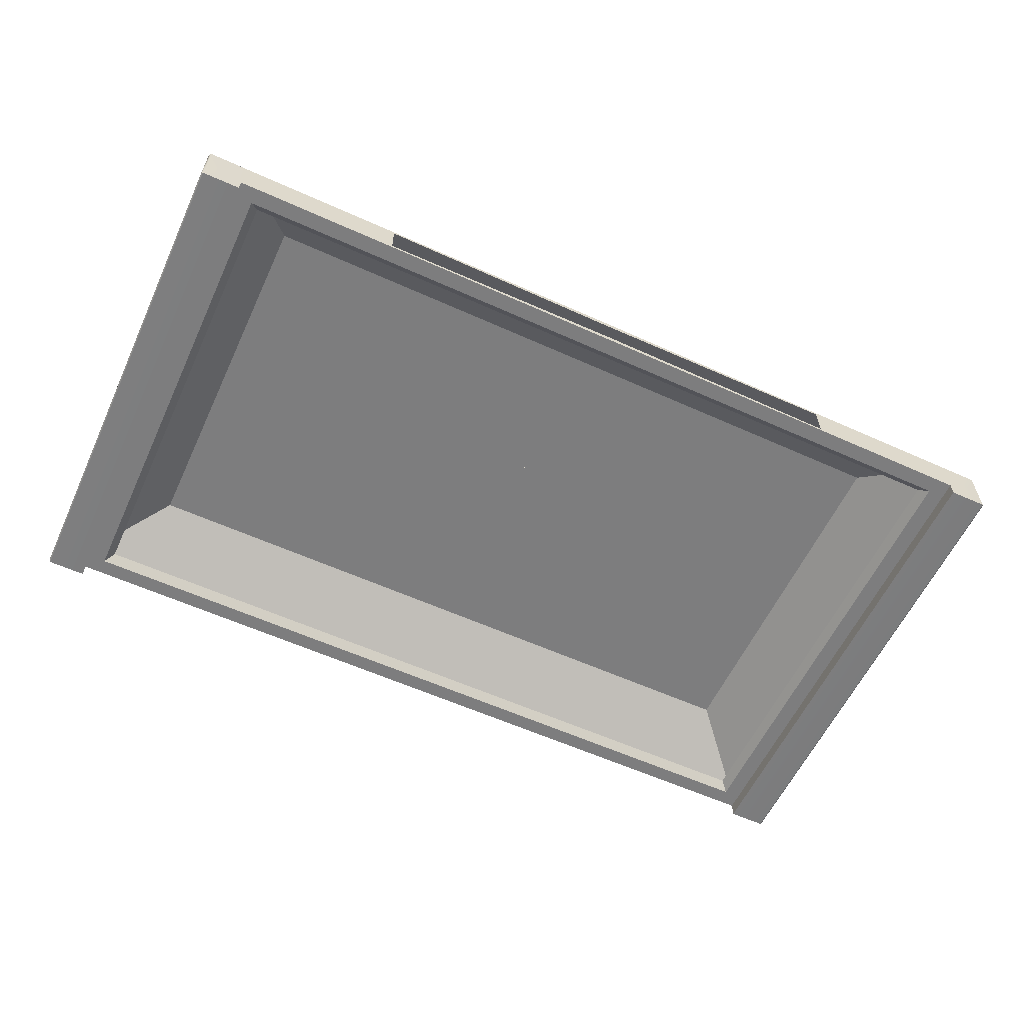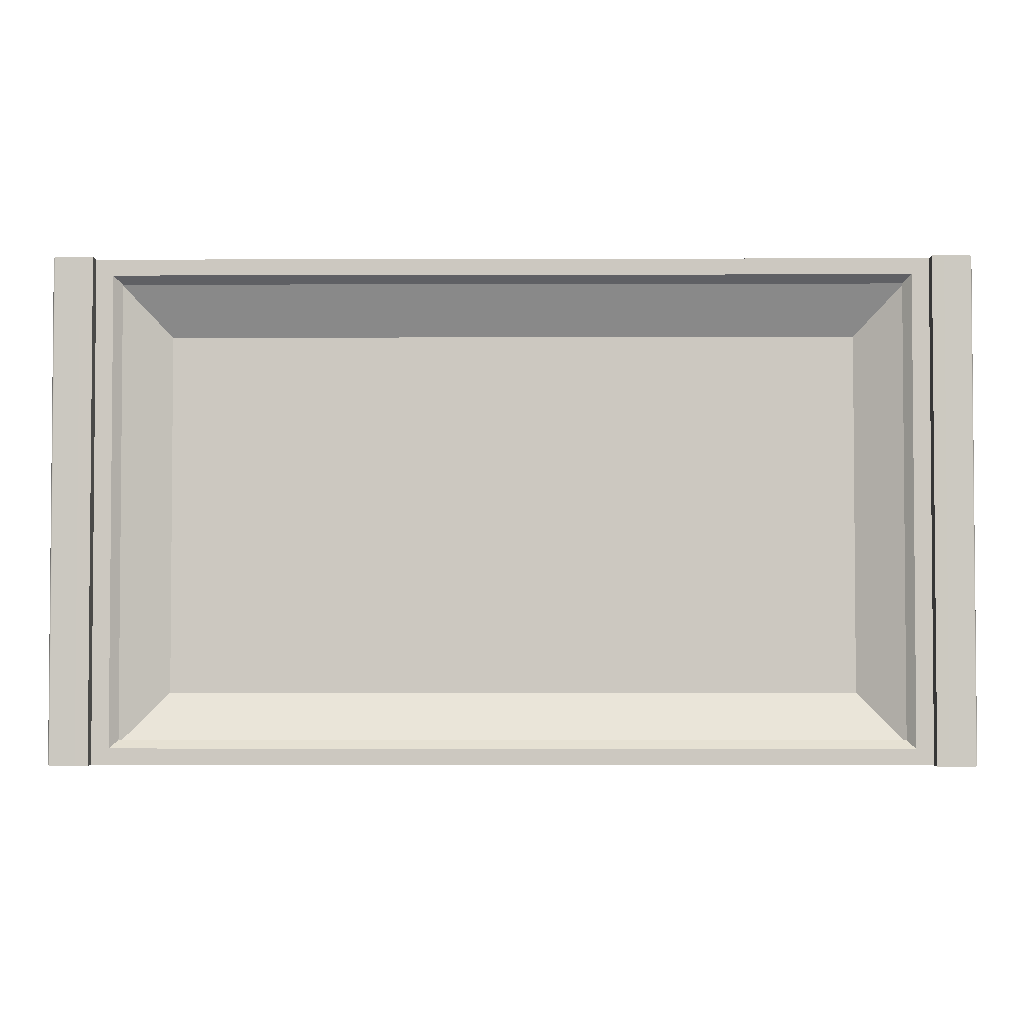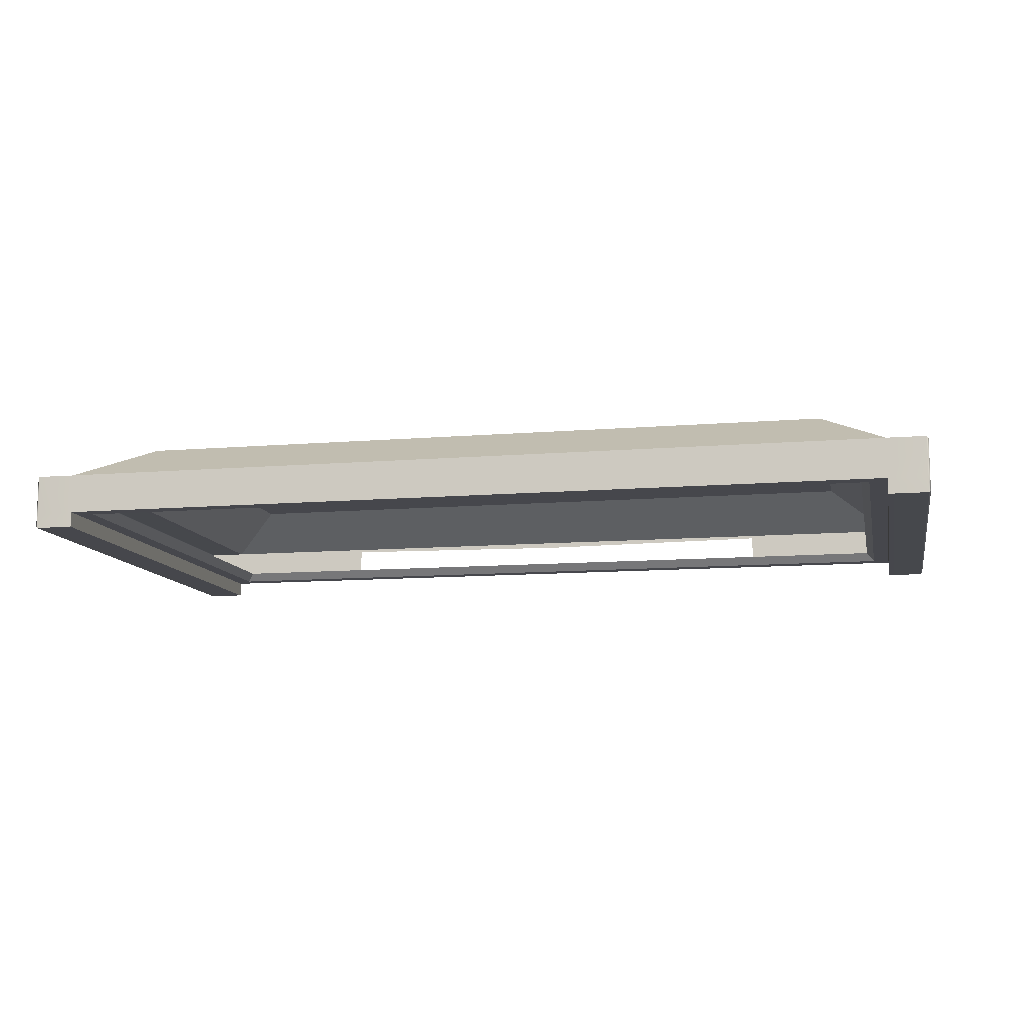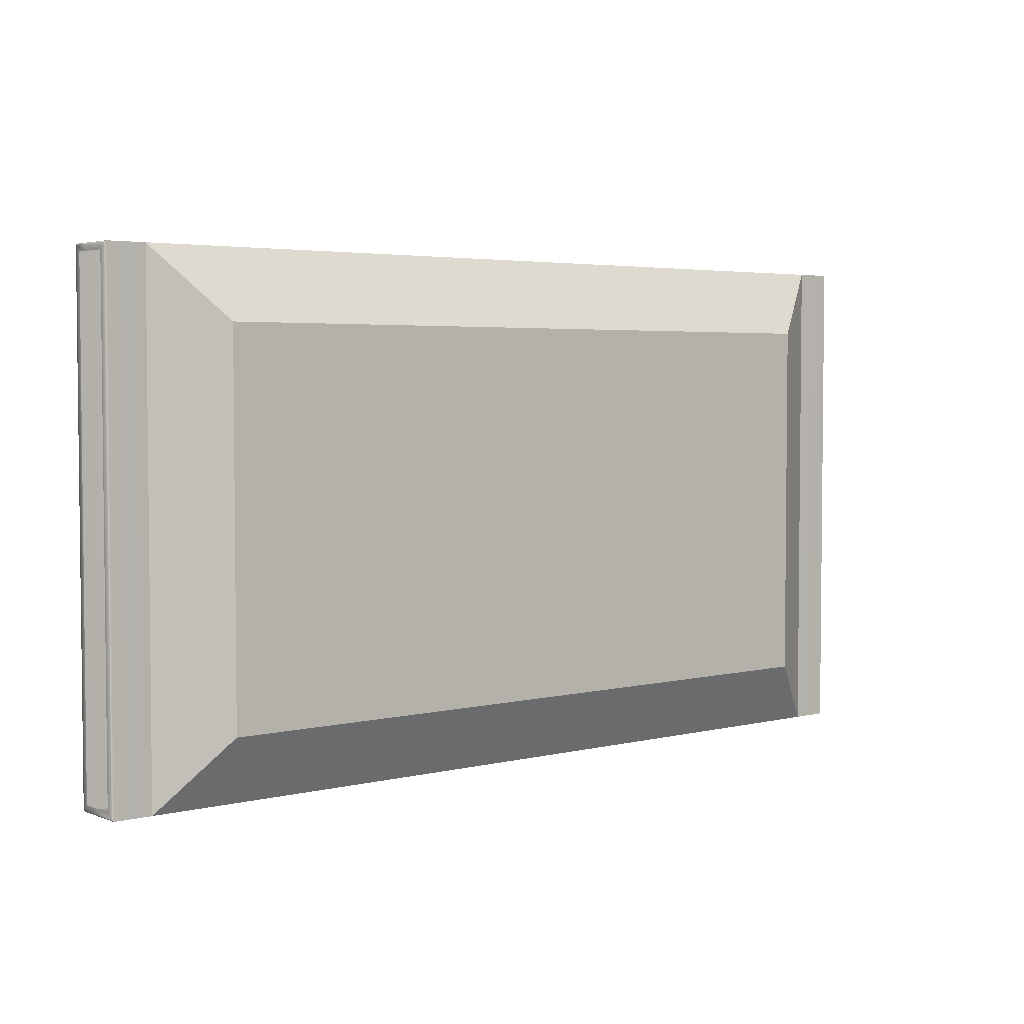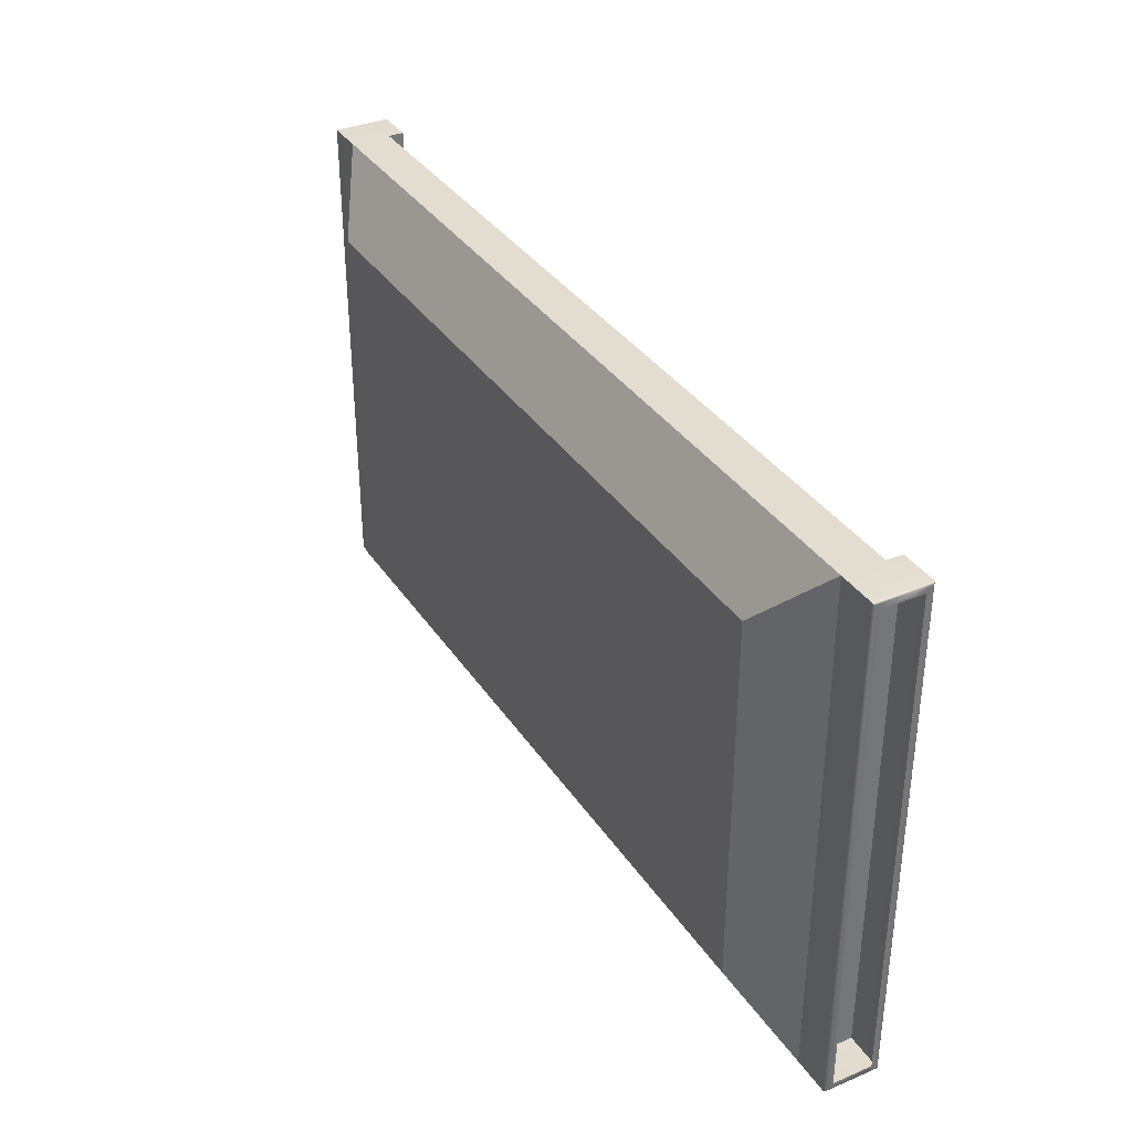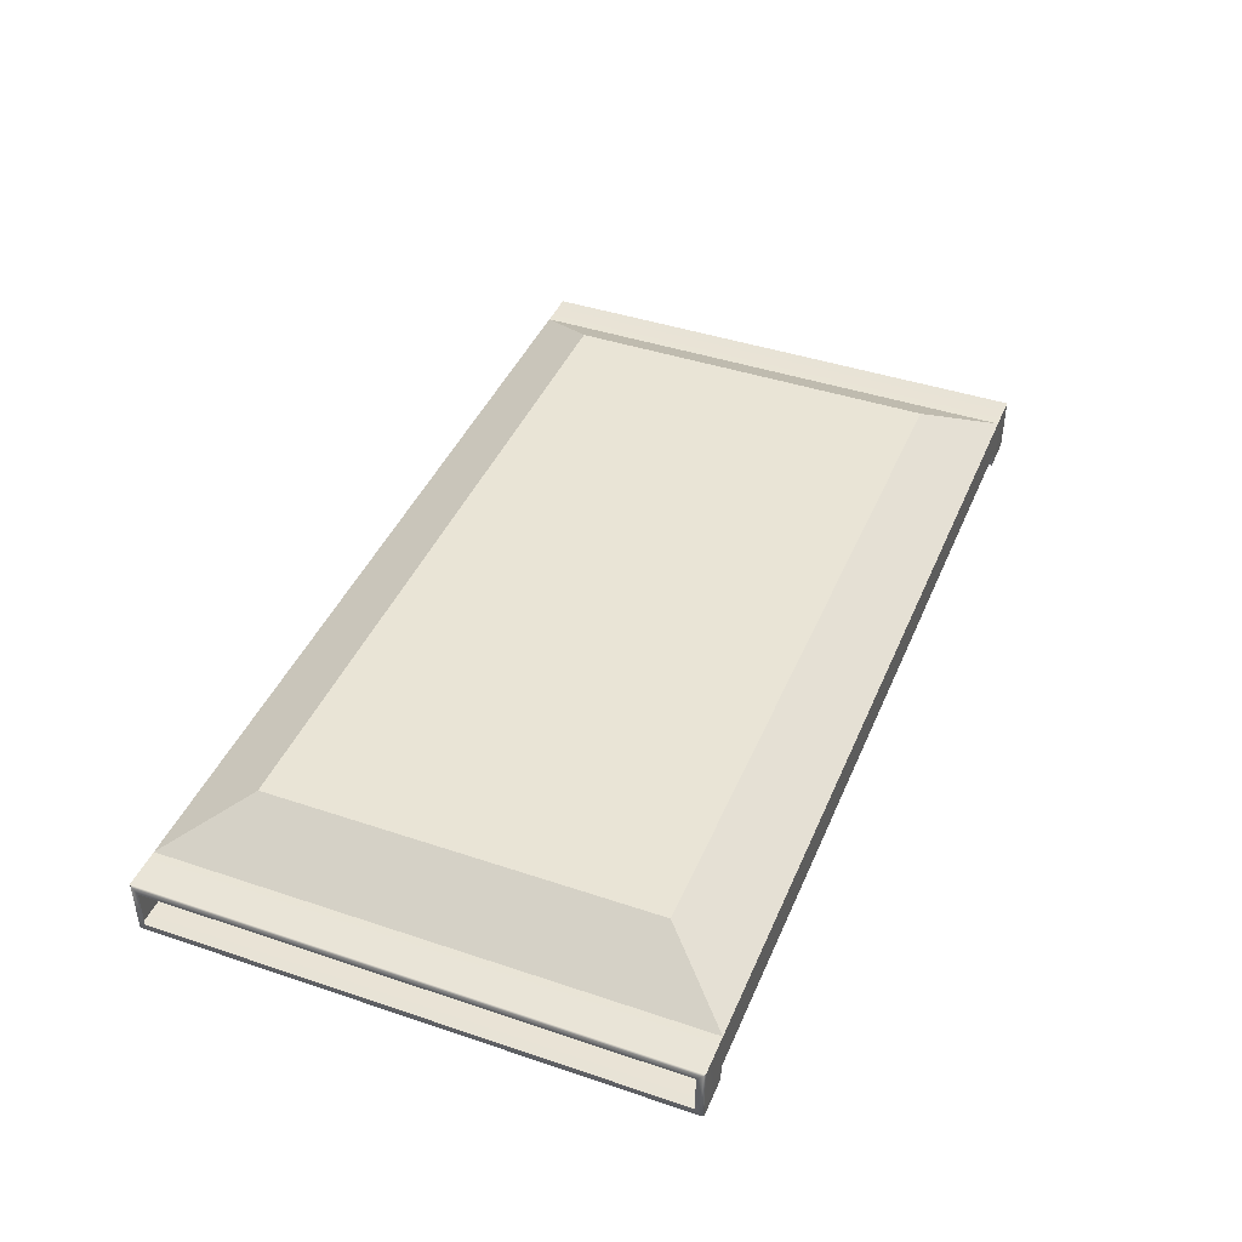
<metadata>
{"format":"obj","ext":"obj","renderer":"f3d","projection":"perspective","resolution":1024,"background":"white","views":[{"elev":-59.1,"azim":155.1,"up":"+Y"},{"elev":-2.9,"azim":0.6,"up":"+Z"},{"elev":-11.0,"azim":11.8,"up":"+Y"},{"elev":3.7,"azim":140.8,"up":"+Z"},{"elev":35.3,"azim":-119.1,"up":"+Z"},{"elev":42.6,"azim":-68.1,"up":"+Y"}]}
</metadata>
<code>
o MeshTelevision_19_0_GeomSubset_0
v -0.001046 -0.06131 0.02173
v 0.001046 -0.06131 0.02173
v -0.001046 -0.05936 0.02173
v 0.001046 -0.05936 0.02173
v -0.001046 -0.06131 0.02173
v 0.001046 -0.06131 0.02173
v -0.001046 -0.05936 0.02173
v 0.001046 -0.05936 0.02173
v -0.001046 -0.06131 0.02173
v 0.001046 -0.06131 0.02173
v -0.001046 -0.05936 0.02173
v 0.001046 -0.05936 0.02173
v -0.001046 -0.06131 0.02173
v 0.001046 -0.06131 0.02173
v -0.001046 -0.05936 0.02173
v 0.001046 -0.05936 0.02173
v -0.001046 -0.06131 0.02173
v 0.001046 -0.06131 0.02173
v -0.001046 -0.05936 0.02173
v 0.001046 -0.05936 0.02173
v 0.6007 -0.1726 -0.2911
v 0.6007 -0.1726 0.4357
v 0.6007 -0.1161 0.4357
v 0.6007 -0.1161 -0.2911
v 0.5087 -0.06034 0.3374
v 0.5087 -0.06034 -0.1929
v 0.6007 -0.1948 0.4357
v 0.6007 -0.1948 -0.2911
v -2e-06 -0.1726 0.4357
v -2e-06 -0.1161 0.4357
v -2e-06 -0.06034 0.3374
v -2e-06 -0.06034 -0.1929
v -2e-06 -0.1161 -0.2911
v -2e-06 -0.1726 -0.2911
v 0.6746 -0.1835 0.4252
v 0.6575 -0.1835 0.4252
v 0.6575 -0.1677 0.4252
v 0.6746 -0.1677 0.4252
v 0.6746 -0.1835 -0.2806
v 0.6575 -0.1835 -0.2806
v 0.6746 -0.1677 -0.2806
v 0.6575 -0.1677 -0.2806
v 0.6746 -0.1274 -0.2806
v 0.6575 -0.1274 -0.2806
v 0.6746 -0.1274 0.4252
v 0.6575 -0.1274 0.4252
v 0.7554 -0.1316 -0.2756
v 0.7506 -0.1207 -0.2866
v 0.7388 -0.1161 -0.2911
v 0.7554 -0.1726 -0.2756
v 0.7506 -0.1726 -0.2866
v 0.7388 -0.1726 -0.2911
v 0.7554 -0.1726 0.4202
v 0.7506 -0.1726 0.4312
v 0.7388 -0.1726 0.4357
v 0.7554 -0.1316 0.4202
v 0.7506 -0.1207 0.4312
v 0.7388 -0.1161 0.4357
v 0.7554 -0.1793 0.4202
v 0.7506 -0.1902 0.4312
v 0.7388 -0.1948 0.4357
v 0.7554 -0.1793 -0.2756
v 0.7506 -0.1902 -0.2866
v 0.7388 -0.1948 -0.2911
v 0.6552 -0.1948 0.4357
v 0.6575 -0.1925 0.4335
v 0.655 -0.1726 0.4357
v 0.6575 -0.1716 0.4336
v 0.6746 -0.1925 0.4335
v 0.6769 -0.1948 0.4357
v 0.6746 -0.1716 0.4336
v 0.677 -0.1726 0.4357
v 0.6746 -0.1925 -0.2889
v 0.6769 -0.1948 -0.2911
v 0.6552 -0.1948 -0.2911
v 0.6575 -0.1925 -0.2889
v 0.6746 -0.1716 -0.289
v 0.677 -0.1726 -0.2911
v 0.655 -0.1726 -0.2911
v 0.6575 -0.1716 -0.289
v 0.6746 -0.1184 -0.2889
v 0.6769 -0.1161 -0.2911
v 0.6552 -0.1161 -0.2911
v 0.6575 -0.1184 -0.2889
v 0.6746 -0.1184 0.4335
v 0.6769 -0.1161 0.4357
v 0.6552 -0.1161 0.4357
v 0.6575 -0.1184 0.4335
v 0.3684 -0.1726 -0.2911
v 0.3684 -0.1726 0.4357
v 0.3684 -0.1161 0.4357
v 0.3684 -0.06034 0.3374
v 0.3684 -0.06034 -0.1929
v 0.3684 -0.1161 -0.2911
v 0.3439 -0.1279 -0.3423
v 0.3439 -0.1608 -0.3423
v -2e-06 -0.1279 -0.3423
v -2e-06 -0.1608 -0.3423
v 0.3638 -0.1204 -0.2911
v 0.3638 -0.1683 -0.2911
v 0.3638 -0.1204 -0.301
v 0.3638 -0.1683 -0.301
v -2e-06 -0.1247 -0.2911
v -2e-06 -0.1247 -0.301
v -2e-06 -0.164 -0.2911
v -2e-06 -0.164 -0.301
v 0.3639 -0.1191 -0.3014
v 0.364 -0.1697 -0.3014
v -2e-06 -0.1188 -0.3014
v -2e-06 -0.17 -0.3014
v 0.3652 -0.1177 -0.3043
v 0.3643 -0.1174 -0.3085
v -2e-06 -0.1175 -0.3087
v -2e-06 -0.1175 -0.3045
v 0.3653 -0.171 -0.3043
v 0.3643 -0.1713 -0.3084
v -2e-06 -0.1712 -0.3045
v -2e-06 -0.1712 -0.3087
v 0.5758 -0.1726 -0.2679
v 0.3684 -0.1726 -0.2679
v 0.3684 -0.1726 0.4125
v 0.5758 -0.1726 0.4125
v -2e-06 -0.1726 -0.2679
v -2e-06 -0.1726 0.4125
v 0.5644 -0.1599 -0.2566
v 0.3684 -0.1599 -0.2566
v 0.3684 -0.1599 0.4012
v 0.5644 -0.1599 0.4012
v -2e-06 -0.1599 -0.2566
v -2e-06 -0.1599 0.4012
v -0.6007 -0.1726 -0.2911
v -0.6007 -0.1726 0.4357
v -0.6007 -0.1161 0.4357
v -0.6007 -0.1161 -0.2911
v -0.5087 -0.06034 0.3374
v -0.5087 -0.06034 -0.1929
v -0.6007 -0.1948 0.4357
v -0.6007 -0.1948 -0.2911
v -0.6746 -0.1835 0.4252
v -0.6575 -0.1835 0.4252
v -0.6575 -0.1677 0.4252
v -0.6746 -0.1677 0.4252
v -0.6746 -0.1835 -0.2806
v -0.6575 -0.1835 -0.2806
v -0.6746 -0.1677 -0.2806
v -0.6575 -0.1677 -0.2806
v -0.6746 -0.1274 -0.2806
v -0.6575 -0.1274 -0.2806
v -0.6746 -0.1274 0.4252
v -0.6575 -0.1274 0.4252
v -0.7554 -0.1316 -0.2756
v -0.7506 -0.1207 -0.2866
v -0.7388 -0.1161 -0.2911
v -0.7554 -0.1726 -0.2756
v -0.7506 -0.1726 -0.2866
v -0.7388 -0.1726 -0.2911
v -0.7554 -0.1726 0.4202
v -0.7506 -0.1726 0.4312
v -0.7388 -0.1726 0.4357
v -0.7554 -0.1316 0.4202
v -0.7506 -0.1207 0.4312
v -0.7388 -0.1161 0.4357
v -0.7554 -0.1793 0.4202
v -0.7506 -0.1902 0.4312
v -0.7388 -0.1948 0.4357
v -0.7554 -0.1793 -0.2756
v -0.7506 -0.1902 -0.2866
v -0.7388 -0.1948 -0.2911
v -0.6552 -0.1948 0.4357
v -0.6575 -0.1925 0.4335
v -0.655 -0.1726 0.4357
v -0.6575 -0.1716 0.4336
v -0.6746 -0.1925 0.4335
v -0.6769 -0.1948 0.4357
v -0.6746 -0.1716 0.4336
v -0.677 -0.1726 0.4357
v -0.6746 -0.1925 -0.2889
v -0.6769 -0.1948 -0.2911
v -0.6552 -0.1948 -0.2911
v -0.6575 -0.1925 -0.2889
v -0.6746 -0.1716 -0.289
v -0.677 -0.1726 -0.2911
v -0.655 -0.1726 -0.2911
v -0.6575 -0.1716 -0.289
v -0.6746 -0.1184 -0.2889
v -0.6769 -0.1161 -0.2911
v -0.6552 -0.1161 -0.2911
v -0.6575 -0.1184 -0.2889
v -0.6746 -0.1184 0.4335
v -0.6769 -0.1161 0.4357
v -0.6552 -0.1161 0.4357
v -0.6575 -0.1184 0.4335
v -0.3684 -0.1726 -0.2911
v -0.3684 -0.1726 0.4357
v -0.3684 -0.1161 0.4357
v -0.3684 -0.06034 0.3374
v -0.3684 -0.06034 -0.1929
v -0.3684 -0.1161 -0.2911
v -0.3439 -0.1279 -0.3423
v -0.3439 -0.1608 -0.3423
v -0.3638 -0.1204 -0.2911
v -0.3638 -0.1683 -0.2911
v -0.3638 -0.1204 -0.301
v -0.3638 -0.1683 -0.301
v -0.3639 -0.1191 -0.3014
v -0.364 -0.1697 -0.3014
v -0.3652 -0.1177 -0.3043
v -0.3643 -0.1174 -0.3085
v -0.3653 -0.171 -0.3043
v -0.3643 -0.1713 -0.3084
v -0.5758 -0.1726 -0.2679
v -0.3684 -0.1726 -0.2679
v -0.3684 -0.1726 0.4125
v -0.5758 -0.1726 0.4125
v -0.5644 -0.1599 -0.2566
v -0.3684 -0.1599 -0.2566
v -0.3684 -0.1599 0.4012
v -0.5644 -0.1599 0.4012
f 1 2 4 3
f 22 23 91 90
f 25 26 93 92
f 24 21 89 94
f 94 93 26 24
f 24 26 25 23
f 91 23 25 92
f 21 28 27 22
f 65 75 76 66
f 66 68 67 65
f 68 88 87 67
f 75 79 80 76
f 79 83 84 80
f 83 87 88 84
f 24 83 79 21
f 22 67 87 23
f 23 87 83 24
f 27 28 75 65
f 22 27 65 67
f 79 75 28 21
f 66 36 37 68
f 76 40 36 66
f 80 42 40 76
f 84 44 42 80
f 88 46 44 84
f 68 37 46 88
f 91 30 29 90
f 30 91 92 31
f 93 32 31 92
f 33 32 93 94
f 89 100 99 94
f 94 99 103 33
f 34 105 100 89
f 21 119 120 89
f 90 121 122 22
f 22 122 119 21
f 89 120 123 34
f 29 124 121 90
f 119 125 126 120
f 121 127 128 122
f 122 128 125 119
f 120 126 129 123
f 124 130 127 121
f 132 194 195 133
f 135 196 197 136
f 134 198 193 131
f 198 134 136 197
f 134 133 135 136
f 195 196 135 133
f 131 132 137 138
f 169 170 180 179
f 170 169 171 172
f 172 171 191 192
f 179 180 184 183
f 183 184 188 187
f 187 188 192 191
f 134 131 183 187
f 132 133 191 171
f 133 134 187 191
f 137 169 179 138
f 132 171 169 137
f 183 131 138 179
f 170 172 141 140
f 180 170 140 144
f 184 180 144 146
f 188 184 146 148
f 192 188 148 150
f 172 192 150 141
f 195 194 29 30
f 30 31 196 195
f 197 196 31 32
f 33 198 197 32
f 193 198 201 202
f 198 33 103 201
f 34 193 202 105
f 131 193 212 211
f 194 132 214 213
f 132 131 211 214
f 193 34 123 212
f 29 194 213 124
f 211 212 216 215
f 213 214 218 217
f 214 211 215 218
f 212 123 129 216
f 124 213 217 130

</code>
